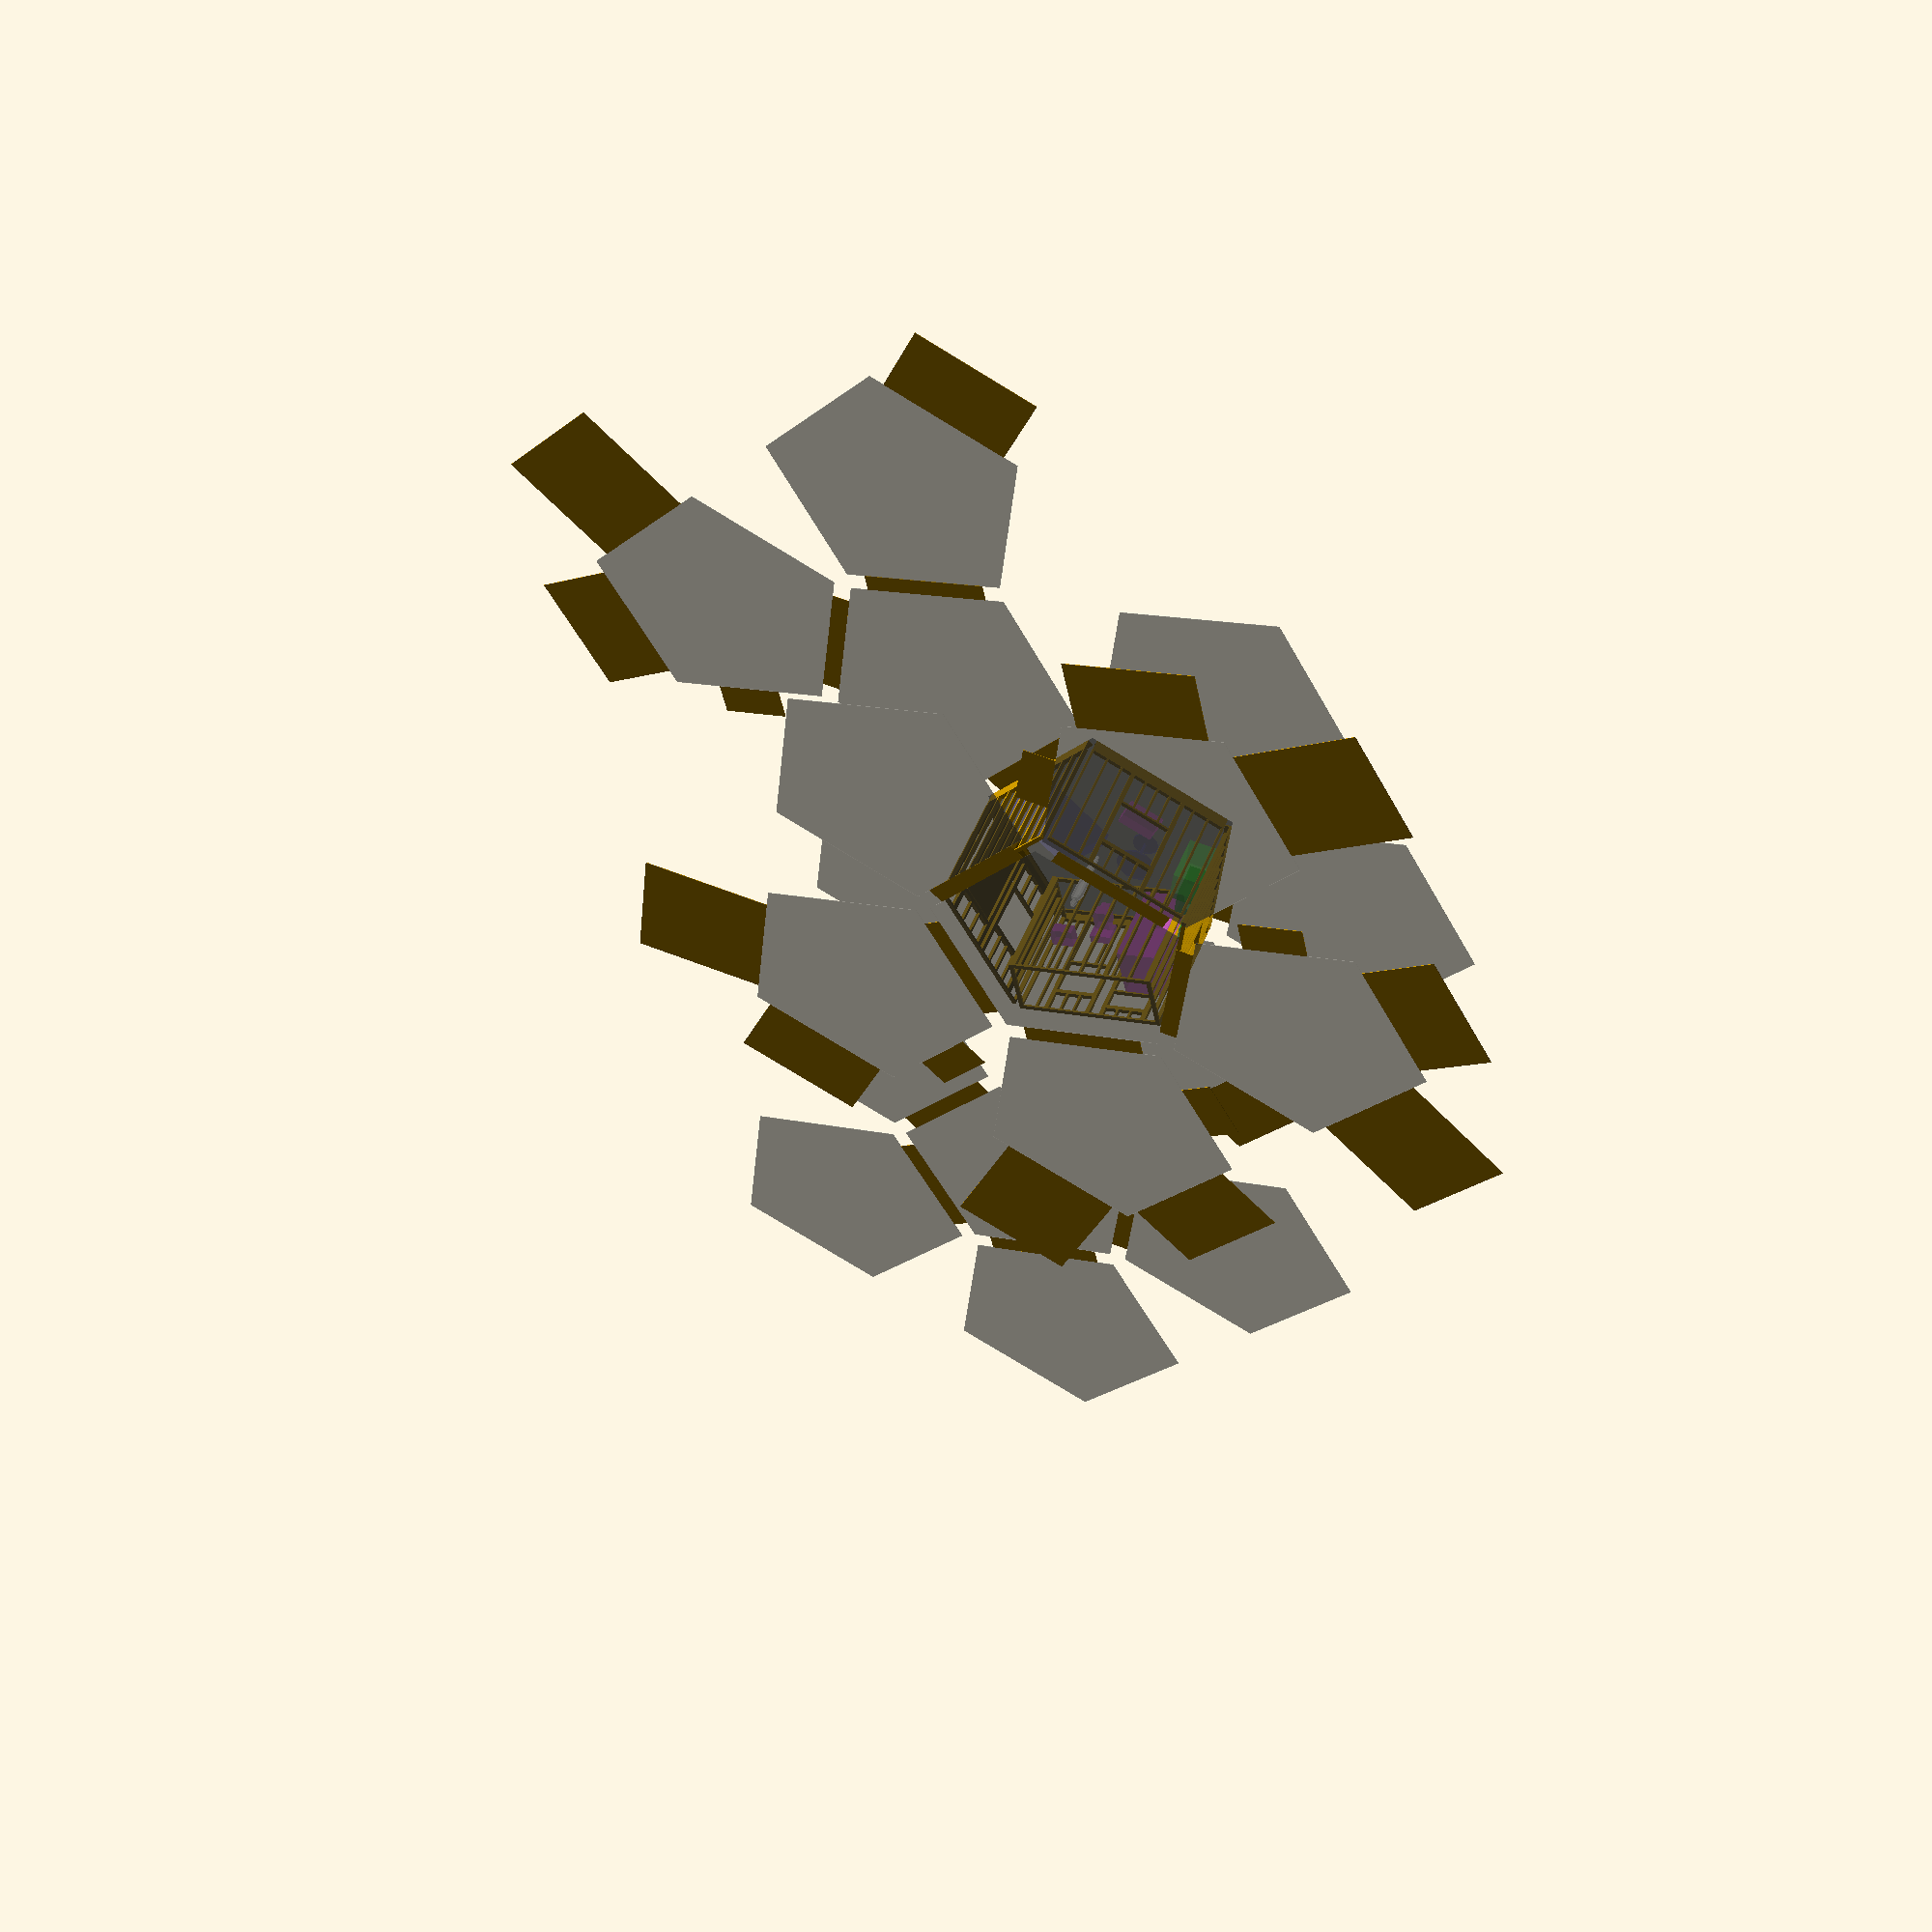
<openscad>
inch=25.4;
foot=12*inch;
cord=20*foot;
space=5*inch;
pad=16*inch;
halls=9.5*foot;
secret=10*foot;
distance=16*inch;
wall_height=9.5*foot;
floorboard=0.5*inch;
cut=0.375*inch;

dummy_height=5*foot+6*inch;

board_kerf=3/8*inch;


// Colors


module decor(){
    color([0,0,0.4,0.4])
    children();
}

module dumb(){
    color([1,1,1,0.4])
    children();
}

module fixture(){
    color([.75,0,.75,0.4])
    children();
}

module appliance(){
    color([0,.75,0,0.4])
    children();
}


radius=sqrt(pow(cord/2,2)+pow((cord/2)*cos(72),2));
wall=cos(36)*radius;
side=sqrt(pow(radius,2)-pow(wall,2))*2;


module dummy(){
    translate([0,0,6.5*dummy_height/7])
    scale([1/1.61,1/1.61,1])
    sphere(dummy_height/7/2);
    
    //scale([1/1.61/2,1/1.61*1/1.61/2,1])
    translate([0,0,3*dummy_height/7+(3)*dummy_height/7/2/2])
    minkowski(){
        cylinder(3*dummy_height/7/2,dummy_height/7/2/2/2/2,dummy_height/7/2/2/2);
        scale([1/1.16,1/2,1])
        sphere(3*dummy_height/7/2/2);
    }
 
    
translate([0,0,4*dummy_height/7/2/2]){
    translate([-dummy_height/7/1.61/2,0,0])
    minkowski(){
        cylinder(4*dummy_height/7/2,dummy_height/7/2/2/2/2,dummy_height/7/2/2/2);
        scale([1/4/1.61,1/4/1.61,1])
        sphere(4*dummy_height/7/2/2);
    }

    translate([+dummy_height/7/1.61/2,0,0])
    minkowski(){
        cylinder(4*dummy_height/7/2,dummy_height/7/2/2/2/2,dummy_height/7/2/2/2);
        scale([1/4/1.61,1/4/1.61,1])
        sphere(4*dummy_height/7/2/2);
    }
}
      
}


// Dummies


    $fn=12;
    num_dummies=1;
    
    module dummies(){
        for (i=[0:num_dummies-1]){
            translate([floor(rands(-20,20,1)[0])*100,floor(rands(-20,20,1)[0])*100])
          dummy();
        }
    }
    dumb()
    translate([0,0,10*inch+0.5*inch])
    dummies();







module ewdc(){
        translate([-12*inch,-12*inch,0])
        cube([24*inch,24*inch,37*inch]);
}


module tlwh(){
    translate([-7*inch,0,4*foot])
    cube([14*inch,10*inch,23*inch]);
}



module oven(){
    translate([-15*inch,-14.5*inch,0])
    cube([30*inch,29*inch,47*inch]);
}

 


//  Fixtures


module shower(){
    translate([-24*inch,-18*inch,0])
    cube([48*inch,36*inch,7*foot]);
}


module ksink(){
    translate([-16.5*inch,0,36*inch-10*inch])
    cube([33*inch,22*inch,10*inch]);
}


    translate([0,0,10*inch+0.5*inch]){
        
fixture()
rotate([0,0,144])
translate([3.5*foot,-wall+24*inch+4*inch,0])
rotate([0,0,90])
shower();

    }
    
    


    translate([0,0,10*inch+0.5*inch]){
        
appliance()
rotate([0,0,-144])
translate([0,-wall+12*inch+4*inch,0])
ewdc();

appliance()
rotate([0,0,-144])
translate([0,-wall+4*inch,0])
tlwh();

appliance()
rotate([0,0,-144])
translate([+30*inch,-wall+4*inch+14.5*inch,0])
oven();

    }

module toilet(){
    
    translate([0,20*inch,0]){

        translate([0,0,9*inch])
        scale([14/20,1,1])
        translate([-10*inch,-10*inch,0])    
        cube(size=[20*inch,20*inch,10*inch]);
                   
            translate([-4*inch,-20*inch+6*inch,0])
        cube([8*inch,20*inch,10*inch]);

        translate([-10*inch,-8*inch-11*inch,10*inch])
        cube([20*inch,8*inch,18*inch]);
   
    }
    
}



module bsink(){
    translate([-11*inch,0,36*inch-10*inch])
    cube([22*inch,18*inch,10*inch]);
}



    translate([0,0,10*inch+0.5*inch]){
        
fixture()
rotate([0,0,-72])
translate([0,-wall+4*inch,0])
ksink();

fixture()
rotate([0,0,144])
translate([-20*inch,-wall+4*inch,0])
toilet();

fixture()
rotate([0,0,144])
translate([-side/2+4*inch+11*inch+4*inch,-wall+4*inch,0])
bsink();

    }


// Furniture


module full_bed(){
    translate([-27*inch,-37.5*inch,18*inch])
    cube([54*inch,75*inch,14*inch]);
}


module table(){
    translate([0,0,28*inch])
    cylinder(2*inch,18*inch,18*inch);
    translate([0,0,2*inch])
    cylinder(26*inch,1.375*inch,1.375*inch);
    cylinder(2*inch,12*inch,12*inch);
}


    translate([0,0,10*inch+0.5*inch]){


decor()
translate([0,-wall+37.5*inch+4*inch,0])
full_bed();


decor()
rotate([0,0,-72-36])
translate([0,-3*foot,0])
table();

    }
    
    



// Boards

module tbf(length){
    translate([-1*inch,-2*inch,0])
cube([2*inch,4*inch,length]);
}

module tbs(length){
    translate([-1*inch,-3*inch,0])
cube([2*inch,6*inch,length]);
}

module tbe(length){
    translate([-1*inch,-4*inch,0])
cube([2*inch,8*inch,length]);
}



// Walls and Framing


//tbf(8*foot);

module wall(l,a){
    l=l-2*inch;
    nf=floor(l/distance);
    n=((nf==l/distance)?nf:nf+1);
    
    offset=(distance-(l/n));
    
    
    translate([-l/2,0,0])
        for (i=[0:n]){
            if (!search(i,a)){
                translate([i*(distance-offset),0,0])
                tbf(wall_height);
            }
        }
}

module floor_side(l,s){
    translate([0,2*inch,0]){
        
        translate([-l/2,inch,inch])
        rotate([0,90,0])
        tbs(l);

        translate([-l/2,-inch,4*inch+inch*2])
        rotate([90,0,0])
        rotate([0,90,0])
        tbe(l);

        translate([-l/2,0,inch+2*inch+8*inch])
        rotate([0,90,0])
        tbf(l);
        
        translate([-l/2,0,inch+2*inch+8*inch+2*inch+wall_height])
        rotate([0,90,0])
        tbf(l);
    }
}


module wall_side(l){
    translate([0,2*inch,0]){
        translate([0,0,2*inch+8*inch+2*inch])
        wall(l);


        translate([-l/2,inch,inch])
        rotate([0,90,0])
        tbs(l);

        translate([-l/2,-inch,4*inch+inch*2])
        rotate([90,0,0])
        rotate([0,90,0])
        tbe(l);

        translate([-l/2,0,inch+2*inch+8*inch])
        rotate([0,90,0])
        tbf(l);
        
        translate([-l/2,0,inch+2*inch+8*inch+2*inch+wall_height])
        rotate([0,90,0])
        tbf(l);
    }
}

module door(w,h){
        translate([-w/2,-1.75*inch/2,0])
        cube([w,1.75*inch,h]);
}

module doorframe(w,h){
    translate([-w/2-inch-4*inch,0,0])
    tbf(wall_height);
    
    translate([w/2+inch+4*inch,0,0])
    tbf(wall_height);
    
    translate([-w/2-inch-2*inch,0,0])
    tbf(h+2*inch);
    translate([w/2+inch+2*inch,0,0])
    tbf(h+2*inch);
    
    translate([-(w+8*inch)/2,inch,h+2*inch+2*inch])
    rotate([90,0,0])
    rotate([0,90,0])
    tbf(w+8*inch);
    
    translate([-(w+8*inch)/2,-inch,h+2*inch+2*inch])
    rotate([90,0,0])
    rotate([0,90,0])
    tbf(w+8*inch);
    
    l=w-2*inch+8*inch;
    nf=floor(l/distance);
    n=((nf==l/distance)?nf:nf+1);
    
    offset=(distance-(l/n));
    
    
    translate([-l/2,0,0])
        for (i=[0:n]){
            translate([i*(distance-offset),0,h+3*2*inch])
            tbf(wall_height-h-3*2*inch);
        }
}


module window(w,h,z){
      l=w-2*inch+4*inch;
    nf=floor(l/distance);
    n=((nf==l/distance)?nf:nf+1);
    
    offset=(distance-(l/n));
    
    translate([-w/2-inch-2*inch,0,0])
    tbf(wall_height);
    
    translate([w/2+inch+2*inch,0,0])
    tbf(wall_height);
    
    translate([-l/2,0,0])
    for (i=[0:n]){
        translate([i*(distance-offset),0,0])
        tbf(z-2*inch);
    }
    
    translate([-(w+4*inch)/2,0,inch+z-2*inch])
    rotate([0,90,0])
    tbf(w+4*inch);
    
    translate([-w/2-inch,0,z])
    tbf(h);
    
    translate([w/2+inch,0,z])
    tbf(h);
    
    translate([-(w+4*inch)/2,-inch,2*inch+z+h])
    rotate([90,0,0])
    rotate([0,90,0])
    tbf(w+4*inch);
    
    translate([-(w+4*inch)/2,inch,2*inch+z+h])
    rotate([90,0,0])
    rotate([0,90,0])
    tbf(w+4*inch);
        
    translate([-l/2,0,z+h+4*inch])
    for (i=[0:n]){
        translate([i*(distance-offset),0,0])
        tbf(wall_height-z-h-2*2*inch);
    }
        
}


module wall_interior(l){
    translate([-l/2,0,inch])
    rotate([0,90,0])
    tbf(l);
    
    translate([0,0,2*inch])
    wall(l);
    
    translate([-l/2,0,inch+wall_height+2*inch])
    rotate([0,90,0])
    tbf(l);
}



// Bathroom (Interior)

translate([0,0,10*inch])
rotate([0,0,144]){

    translate([side/2-5*inch-2*inch,-wall+4*inch+26*inch])
    rotate([0,0,90])
    wall_interior(52*inch);

    translate([-side/2+5*inch+2*inch,-wall+4*inch+26*inch])
    rotate([0,0,90])
    wall_interior(52*inch);


    translate([0,-wall+4*inch+48*inch+2*inch])
    rotate([0,0,0])
    wall_interior(side-10*inch-8*inch);

}

function ngon(count, radius, i = 0, result = []) = i < count
    ? ngon(count, radius, i + 1, concat(result, [[ radius*sin(360/count*i), radius*cos(360/count*i) ]]))
    : result;



module pentapad(){
    color([0.4,0.4,0.4,0.4])
    linear_extrude(floorboard,convexity=10)
    polygon(ngon(5,radius));
}






module ring(list){
    echo(list);
    for (i=list){
        rotate([0,0,i*360/5])
        translate([0,-wall*2-pad,0])
        rotate([0,0,180])
        children();
    }
}

module affine_wall(){
    translate([0,-wall*2-pad,0])
    rotate([0,0,180])
    children();
}

module pentamod(){
        translate([0,-wall-pad/2,0])
        hallway(pad,halls);
        pentapad();
    
}



// Customized Pentanode



module wall_example(){
    translate([-side/2+5*inch+50*inch/2+16*inch,0,0]){
        door(38*inch,84*inch);
        doorframe(38*inch,84.25*inch);
    }
    translate([side/2-5*inch-48*inch/2-16*inch,0,0])
    window(4*foot,4*foot,30*inch);
    wall(side-10*inch,[2,3,4,5,6,7]);
}


pentapad();



for (i=[0:4]){
    rotate([0,0,i*360/5])
    translate([0,-wall,0])
    floor_side(side-10*inch);
}

for (i=[0]){
    rotate([0,0,i*360/5])
    translate([0,-wall,0])
wall_side(side-10*inch);
}

    rotate([0,0,1*360/5])
    translate([0,-wall+2*inch,12*inch])
//wall_example(side-10*inch);
wall_example();



rotate([0,0,4*360/5])
    translate([0,-wall+2*inch,12*inch])
{
    wall(side-10*inch,[3,4,5,6]); 
    window(48*inch,4*foot,36*inch);
}



rotate([0,0,3*360/5])
    translate([0,-wall+2*inch,12*inch])
{
    wall(side-10*inch,[2,3,]); 
    translate([-side/2+30*inch/2+5*inch+2*foot,0,0])
    window(30*inch,4*foot,36*inch);
}


rotate([0,0,2*360/5])
    translate([0,-wall+2*inch,12*inch])
{
    wall(side-10*inch,[2,3,4,5,6,7]); 
    translate([-side/2+44*inch/2+5*inch+2*foot,0,0])
    window(36*inch,3*foot,54*inch);
    
        translate([side/2-44*inch/2-5*inch-16*inch,0,0])
    window(36*inch,1.5*foot,84*inch);
}



//ring([1:5])
//pentamod();

// Some interesting test ideas ... 


translate([0,0,12.5*foot])
compound();

pentapad();

affine_wall()
pentamod();

ring([1,3,4])
pentamod();


module full_bath(){
    translate([-5*foot,-3*foot,0])
    cube ([10*foot,6*foot,floorboard]);
}


module closet(){
    translate([-2.5*foot,-1.25*foot,0])
    cube ([5*foot,2.5*foot,floorboard]);
}

module hallway(l,w){
    translate([-w/2,-l/2,0])
    cube([w,l,floorboard]);
}

module bedroom(){

rotate([0,0,180-36])
pentamod();
    
rotate([0,0,0])
translate([0,-wall-3*foot,0])
full_bath();

rotate([0,0,+72])
translate([0,-wall-1.25*foot,0])
closet();

rotate([0,0,-72])
translate([0,-wall-secret/2,0])
hallway(secret,halls);
}



translate([0,-1*(wall*2+pad),0])
rotate([0,0,36])
translate([0,-1*(wall*2+pad),0])
rotate([0,0,36])
bedroom();

module r641a(){
    translate([0,-1*(wall*2+pad),0])
    rotate([0,0,36-72])
    translate([0,-1*(wall*2+pad),0])
    rotate([0,0,36])
    children();
}

r641a(){
    rotate([0,0,144])
    pentamod();
    rotate([0,0,-72])
    translate([0,-wall-3*foot,0])
    full_bath();
}

module r640(){
    rotate([0,0,+144])
    translate([0,-1*(wall*2+pad),0])
    rotate([0,0,36])
    children();
}

r640()
bedroom();

module r640b(){
    rotate([0,0,-36])
    translate([0,+wall*2+pad,0])
    rotate([0,0,-36])        
    translate([0,wall*2+secret,0]) 
    children();
}

r640b(){
    pentapad();
    ring([1,2,3,4])
    pentamod();
}



module compound(){
    pentapad();
    affine_wall()
    pentamod();
    
    ring([1,2,3,4])
    
    rotate([0,0,-144])
    bedroom();
    
}


</openscad>
<views>
elev=132.5 azim=312.0 roll=159.5 proj=p view=solid
</views>
